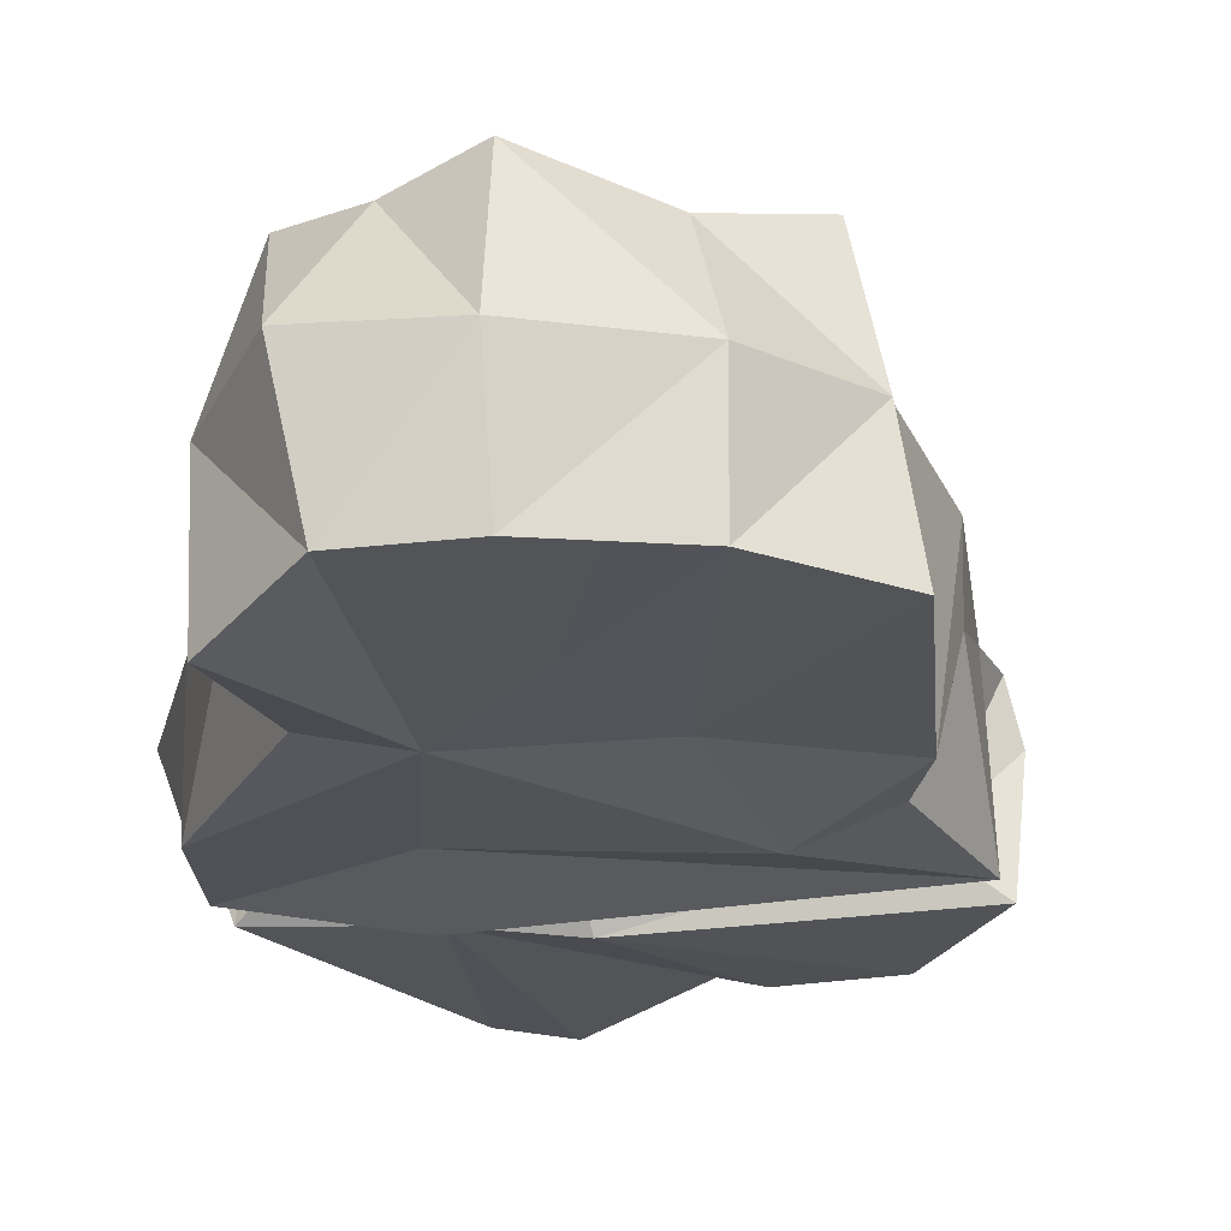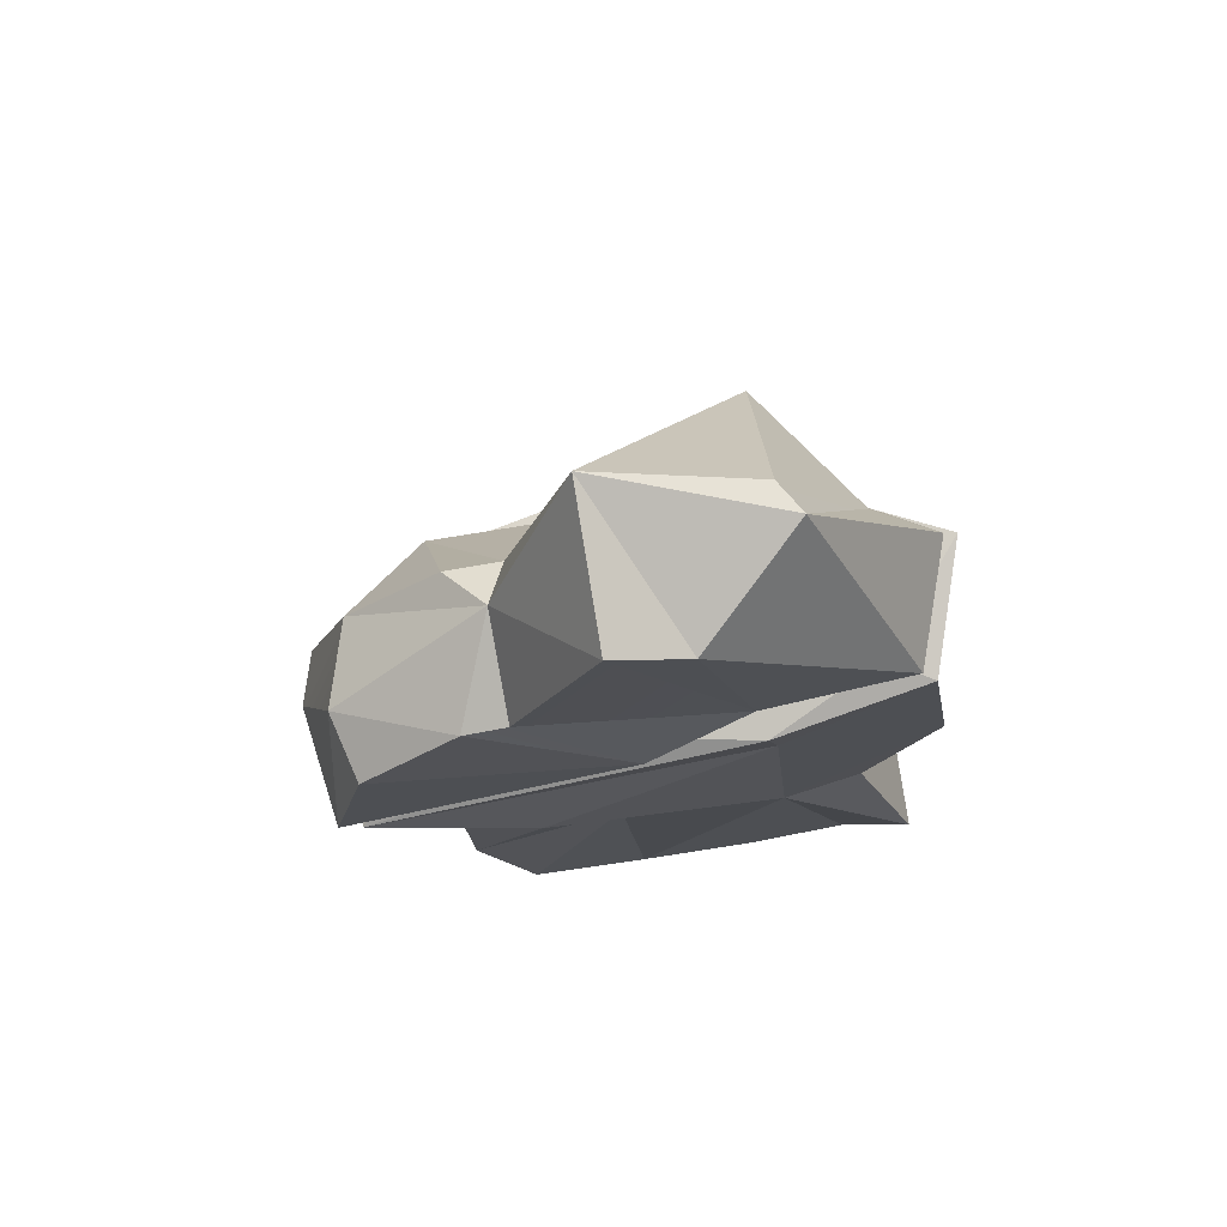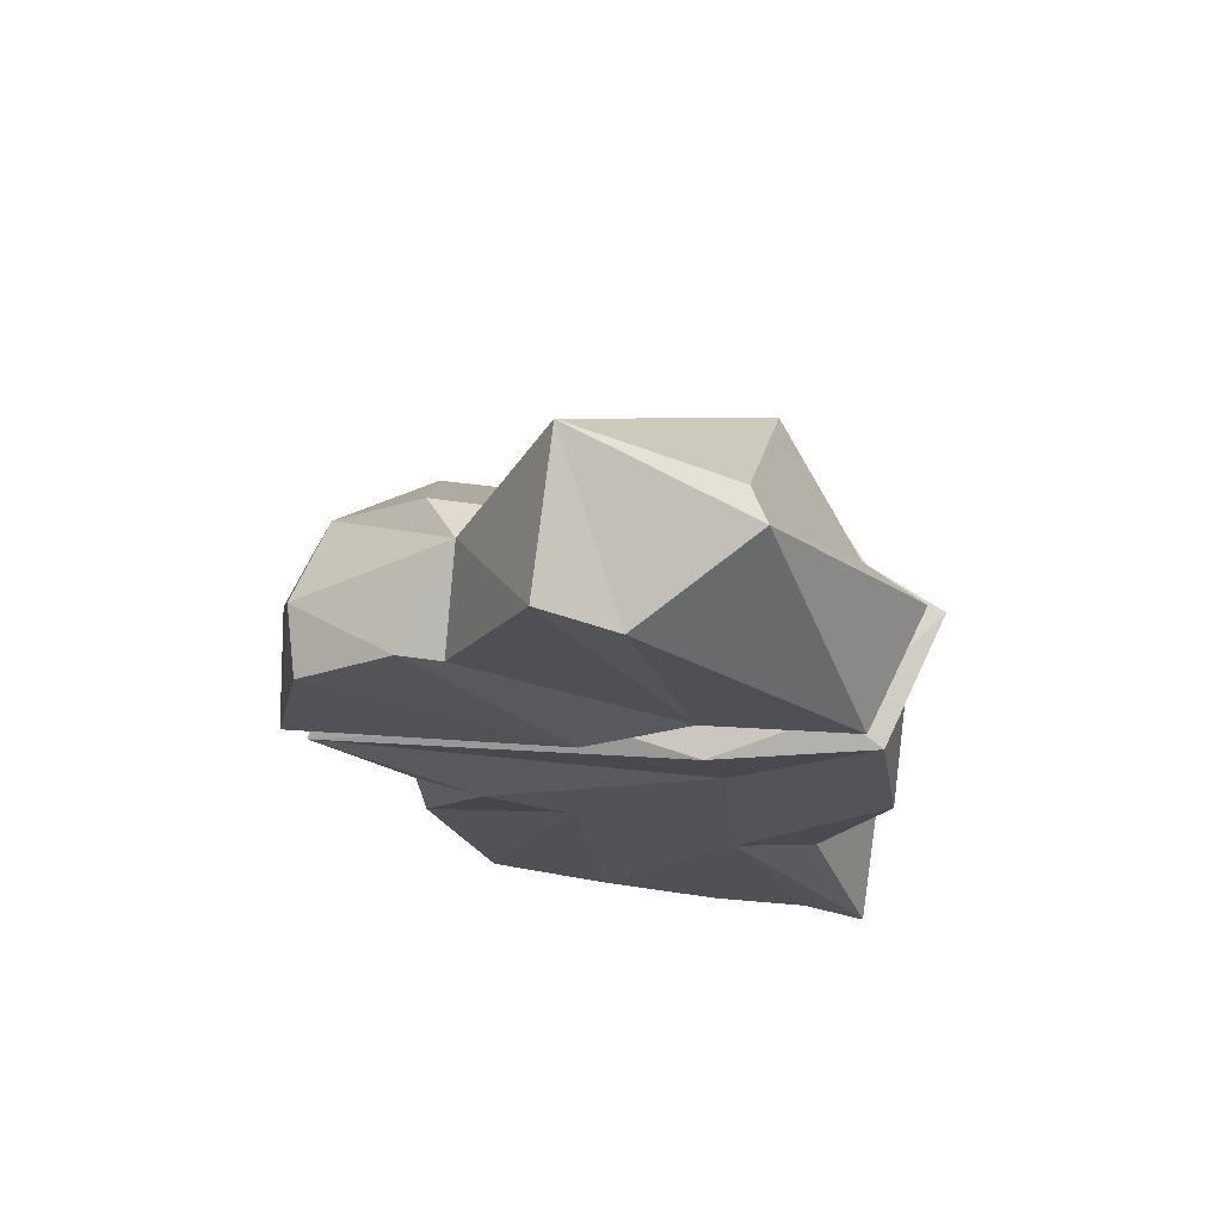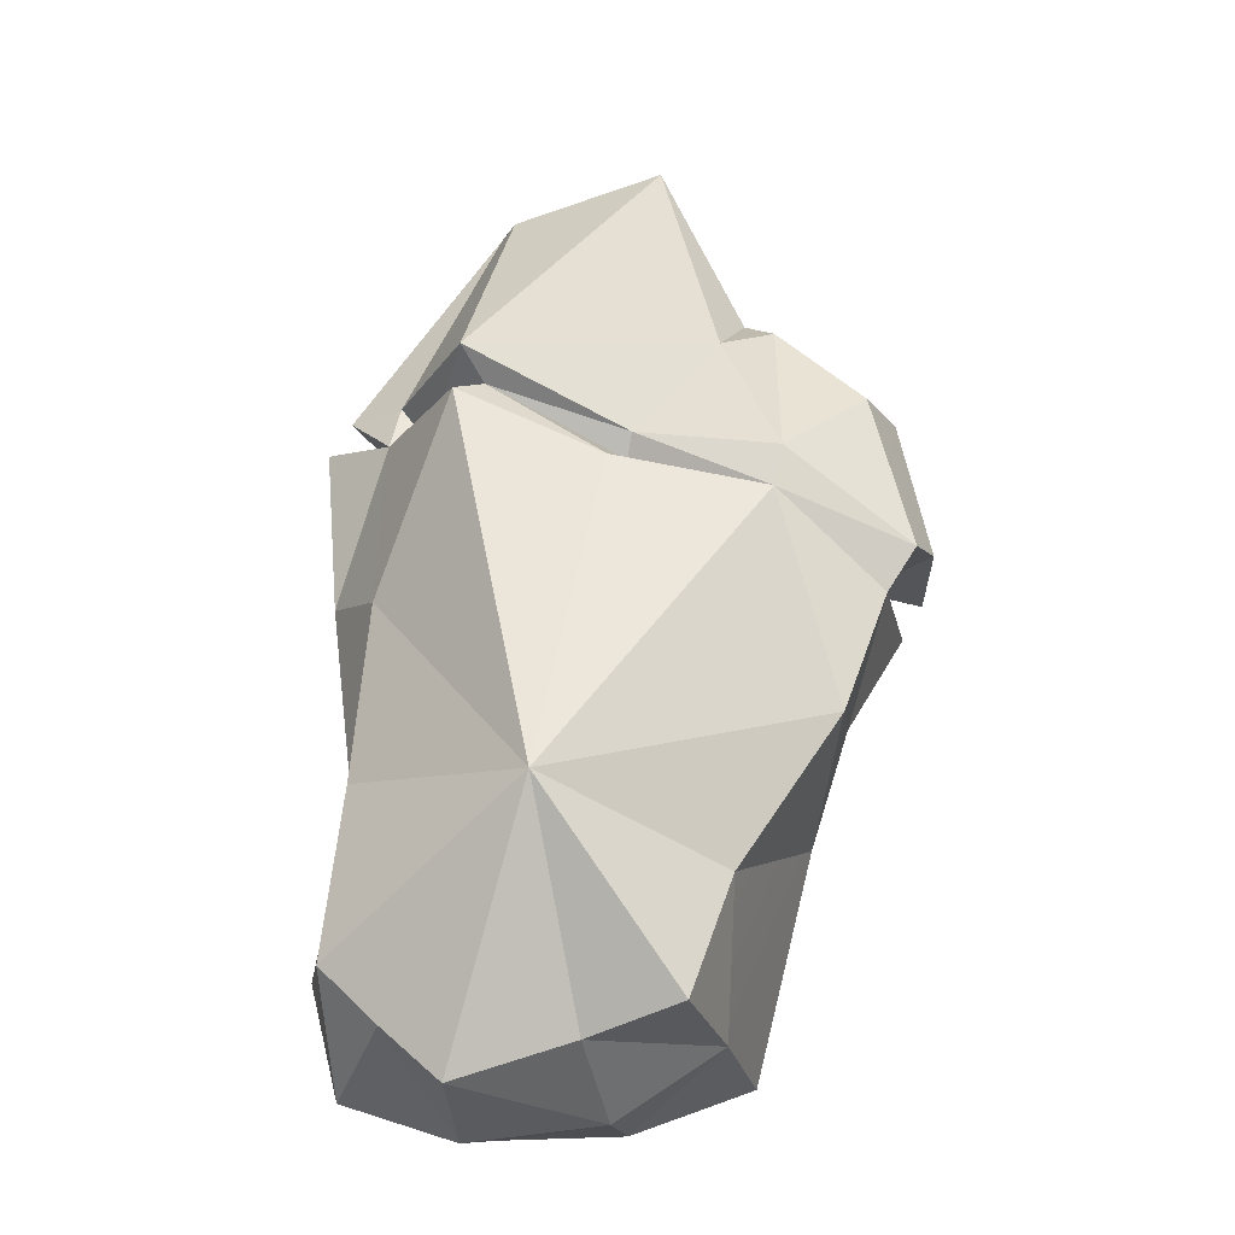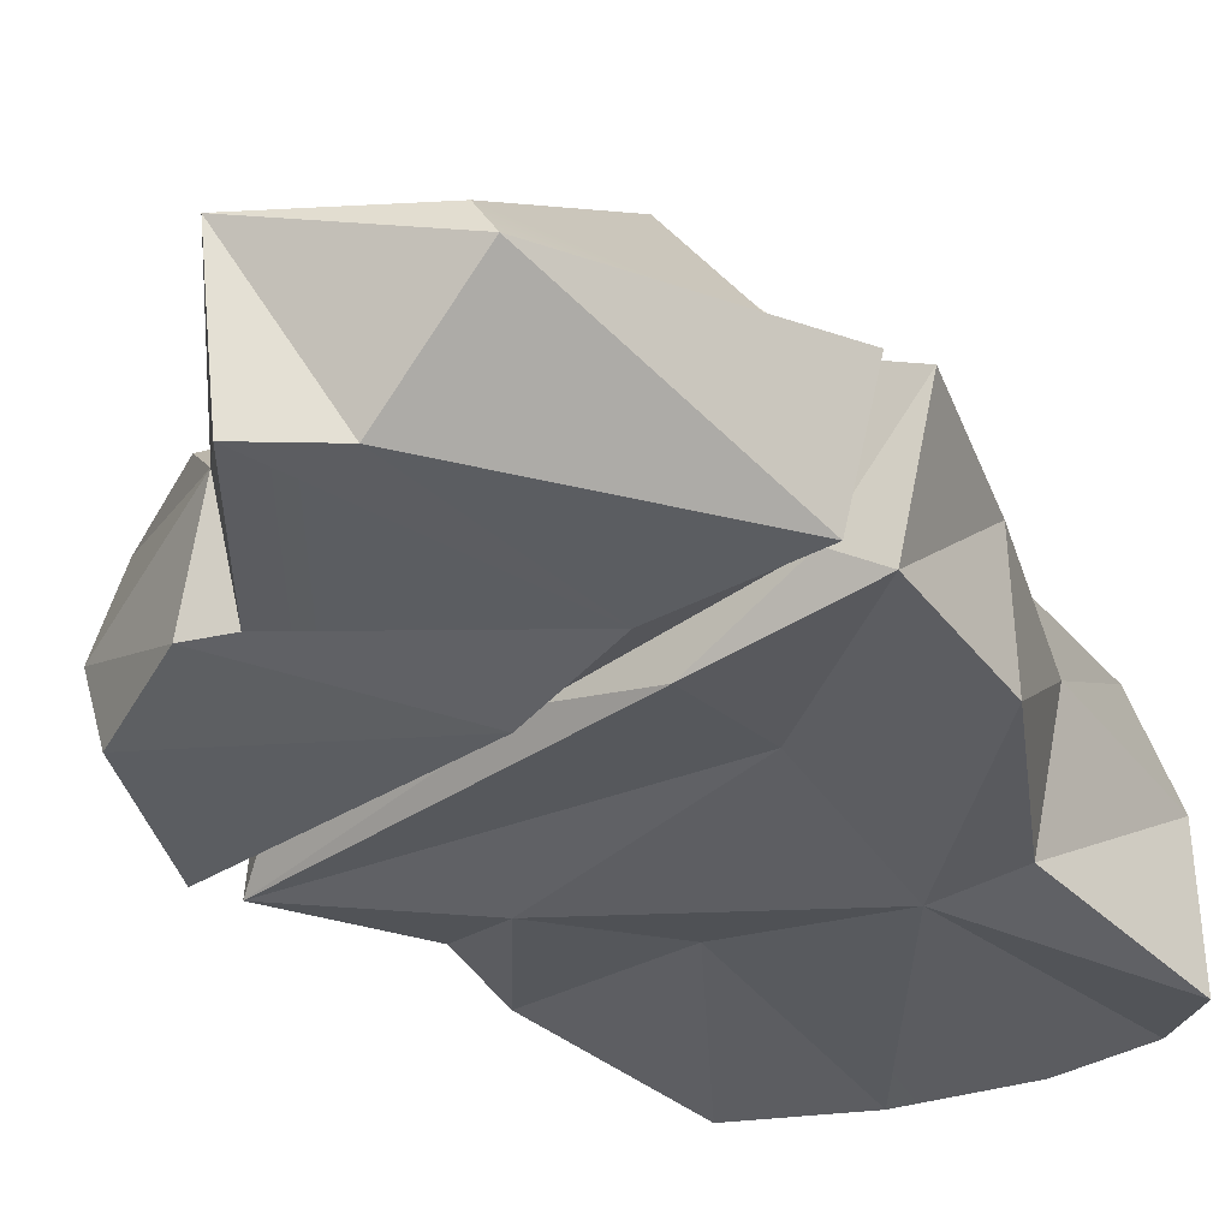
<metadata>
{"format":"obj","ext":"obj","renderer":"f3d","projection":"perspective","resolution":1024,"background":"white","views":[{"elev":-21.1,"azim":171.4,"up":"+Y"},{"elev":71.9,"azim":-10.3,"up":"+Z"},{"elev":68.4,"azim":6.9,"up":"+Z"},{"elev":-17.9,"azim":-171.9,"up":"+Z"},{"elev":-37.5,"azim":24.3,"up":"+Y"}]}
</metadata>
<code>
g chunk_rAnkle
v 0.2055 -0.1414 -0.1596
v 0.2652 -0.1632 -0.3213
v 0.1321 -0.1506 -0.1636
v 0.2652 -0.1632 -0.3213
v 0.2116 -0.1335 -0.4049
v 0.1321 -0.1506 -0.1636
v 0.2358 -0.02065 -0.1498
v 0.2689 -0.03516 -0.3049
v 0.2055 -0.1414 -0.1596
v 0.2689 -0.03516 -0.3049
v 0.2652 -0.1632 -0.3213
v 0.2055 -0.1414 -0.1596
v -0.1023 -0.132 -0.3897
v -0.08958 -0.01412 -0.3686
v -0.1538 -0.1451 -0.1792
v -0.1051 0.07024 -0.2411
v 0.2652 -0.1632 -0.3213
v 0.2689 -0.03516 -0.3049
v 0.2116 -0.1335 -0.4049
v 0.2689 -0.03516 -0.3049
v 0.2385 -0.01646 -0.4092
v 0.2116 -0.1335 -0.4049
v 0.1341 -0.01913 -0.4429
v 0.00813 -0.01751 -0.43
v 0.1242 -0.1301 -0.4295
v 0.00813 -0.01751 -0.43
v 0.008739 -0.1278 -0.4279
v 0.1242 -0.1301 -0.4295
v 0.008739 -0.1278 -0.4279
v -0.1023 -0.132 -0.3897
v -0.01716 -0.1353 -0.1685
v -0.1023 -0.132 -0.3897
v -0.1538 -0.1451 -0.1792
v -0.01716 -0.1353 -0.1685
v 0.04541 0.1703 -0.1752
v 0.2328 0.0855 -0.311
v 0.2214 0.05137 -0.153
v 0.2328 0.0855 -0.311
v 0.04541 0.1703 -0.1752
v 0.1812 0.08328 -0.36
v 0.04541 0.1703 -0.1752
v 0.01742 0.08147 -0.3744
v 0.1243 0.09964 -0.4086
v -0.0704 0.1011 -0.348
v 0.04541 0.1703 -0.1752
v -0.1051 0.07024 -0.2411
v -0.03573 -0.03526 0.4429
v -0.08973 -0.02941 0.2659
v 0.1241 0.09207 0.2256
v -0.08973 -0.02941 0.2659
v -0.01773 0.03561 0.1577
v 0.1241 0.09207 0.2256
v -0.259 -0.004778 0.05448
v -0.1489 0.04557 0.135
v -0.2197 -0.03043 0.2042
v -0.1489 0.04557 0.135
v -0.1386 -0.03168 0.273
v -0.2197 -0.03043 0.2042
v -0.1386 -0.03168 0.273
v -0.1082 -0.07361 0.3003
v -0.2197 -0.03043 0.2042
v -0.1082 -0.07361 0.3003
v -0.2426 -0.1046 0.206
v -0.2197 -0.03043 0.2042
v 0.2008 -0.01932 0.2142
v 0.1054 -0.05522 0.412
v 0.1241 0.09207 0.2256
v 0.1221 -0.08427 0.4119
v 0.1054 -0.05522 0.412
v -0.03573 -0.03526 0.4429
v 0.1241 0.09207 0.2256
v 0.2074 0.03925 0.01068
v 0.04541 0.1703 -0.1752
v 0.2214 0.05137 -0.153
v -0.08973 -0.02941 0.2659
v -0.03573 -0.03526 0.4429
v -0.1082 -0.07361 0.3003
v -0.1386 -0.03168 0.273
v -0.08973 -0.02941 0.2659
v -0.1082 -0.07361 0.3003
v -0.1051 0.07024 -0.2411
v 0.04541 0.1703 -0.1752
v -0.1948 0.03646 -0.102
v -0.1538 -0.1451 -0.1792
v -0.1051 0.07024 -0.2411
v -0.1948 0.03646 -0.102
v -0.0704 0.1011 -0.348
v 0.01742 0.08147 -0.3744
v 0.04541 0.1703 -0.1752
v -0.1023 -0.132 -0.3897
v 0.008739 -0.1278 -0.4279
v -0.08958 -0.01412 -0.3686
v 0.008739 -0.1278 -0.4279
v 0.00813 -0.01751 -0.43
v -0.08958 -0.01412 -0.3686
v -0.1386 -0.03168 0.273
v -0.1489 0.04557 0.135
v -0.08973 -0.02941 0.2659
v -0.1489 0.04557 0.135
v -0.01773 0.03561 0.1577
v -0.08973 -0.02941 0.2659
v -0.08958 -0.01412 -0.3686
v -0.0704 0.1011 -0.348
v -0.1051 0.07024 -0.2411
v 0.00813 -0.01751 -0.43
v 0.01742 0.08147 -0.3744
v -0.08958 -0.01412 -0.3686
v 0.01742 0.08147 -0.3744
v -0.0704 0.1011 -0.348
v -0.08958 -0.01412 -0.3686
v 0.1341 -0.01913 -0.4429
v 0.1243 0.09964 -0.4086
v 0.00813 -0.01751 -0.43
v 0.1243 0.09964 -0.4086
v 0.01742 0.08147 -0.3744
v 0.00813 -0.01751 -0.43
v 0.2689 -0.03516 -0.3049
v 0.2328 0.0855 -0.311
v 0.2385 -0.01646 -0.4092
v 0.2328 0.0855 -0.311
v 0.1812 0.08328 -0.36
v 0.2385 -0.01646 -0.4092
v 0.2214 0.05137 -0.153
v 0.2328 0.0855 -0.311
v 0.2358 -0.02065 -0.1498
v 0.2074 0.03925 0.01068
v 0.2328 0.0855 -0.311
v 0.2689 -0.03516 -0.3049
v 0.2358 -0.02065 -0.1498
v 0.2597 -0.03181 0.02792
v 0.2074 0.03925 0.01068
v 0.2358 -0.02065 -0.1498
v 0.04541 0.1703 -0.1752
v -0.1413 0.04964 0.09583
v -0.1948 0.03646 -0.102
v -0.1413 0.04964 0.09583
v -0.2325 -0.002129 0.01294
v -0.1948 0.03646 -0.102
v -0.000642 0.06766 0.1255
v -0.1413 0.04964 0.09583
v 0.04541 0.1703 -0.1752
v -0.000642 0.06766 0.1255
v 0.04541 0.1703 -0.1752
v 0.1304 0.0903 0.1852
v 0.04541 0.1703 -0.1752
v 0.2074 0.03925 0.01068
v 0.1304 0.0903 0.1852
v 0.2074 0.03925 0.01068
v 0.2078 -0.003629 0.1719
v 0.1304 0.0903 0.1852
v 0.2597 -0.03181 0.02792
v 0.1812 0.08328 -0.36
v 0.04541 0.1703 -0.1752
v 0.1243 0.09964 -0.4086
v 0.2385 -0.01646 -0.4092
v 0.1812 0.08328 -0.36
v 0.1341 -0.01913 -0.4429
v 0.1812 0.08328 -0.36
v 0.1243 0.09964 -0.4086
v 0.1341 -0.01913 -0.4429
v 0.1242 -0.1301 -0.4295
v 0.2116 -0.1335 -0.4049
v 0.1341 -0.01913 -0.4429
v 0.2116 -0.1335 -0.4049
v 0.2385 -0.01646 -0.4092
v 0.1341 -0.01913 -0.4429
v 0.1321 -0.1506 -0.1636
v 0.2116 -0.1335 -0.4049
v 0.1242 -0.1301 -0.4295
v 0.008739 -0.1278 -0.4279
v 0.008739 -0.1278 -0.4279
v -0.01716 -0.1353 -0.1685
v 0.1321 -0.1506 -0.1636
v 0.2597 -0.03181 0.02792
v 0.2358 -0.02065 -0.1498
v 0.2576 -0.1551 0.01874
v 0.2358 -0.02065 -0.1498
v 0.2055 -0.1414 -0.1596
v 0.2576 -0.1551 0.01874
v -0.1948 0.03646 -0.102
v -0.1937 -0.03587 -0.09888
v -0.1538 -0.1451 -0.1792
v -0.1937 -0.03587 -0.09888
v -0.1579 -0.1426 -0.09466
v -0.1538 -0.1451 -0.1792
v 0.2547 -0.04963 0.2141
v 0.2179 -0.1532 0.1917
v 0.1221 -0.08427 0.4119
v 0.2179 -0.1532 0.1917
v 0.02999 -0.1655 0.379
v 0.1221 -0.08427 0.4119
v 0.2055 -0.1414 -0.1596
v 0.1321 -0.1506 -0.1636
v 0.2576 -0.1551 0.01874
v 0.1321 -0.1506 -0.1636
v 0.1144 -0.1477 0.0229
v 0.2576 -0.1551 0.01874
v 0.235 -0.1512 0.1539
v -0.01716 -0.1353 -0.1685
v -0.1538 -0.1451 -0.1792
v -0.09241 -0.1649 -0.05275
v -0.1538 -0.1451 -0.1792
v -0.1579 -0.1426 -0.09466
v -0.09241 -0.1649 -0.05275
v -0.1082 -0.07361 0.3003
v -0.1447 -0.1593 0.2656
v -0.2426 -0.1046 0.206
v -0.1447 -0.1593 0.2656
v -0.2281 -0.1647 0.1989
v -0.2426 -0.1046 0.206
v -0.2729 -0.05313 0.06071
v -0.2426 -0.1046 0.206
v -0.2595 -0.1581 0.04884
v -0.2426 -0.1046 0.206
v -0.2281 -0.1647 0.1989
v -0.2595 -0.1581 0.04884
v 0.2179 -0.1532 0.1917
v 0.08609 -0.1537 0.1683
v 0.02999 -0.1655 0.379
v -0.1074 -0.1565 0.2563
v -0.03725 -0.164 0.4093
v 0.08609 -0.1537 0.1683
v -0.03725 -0.164 0.4093
v 0.02999 -0.1655 0.379
v 0.2547 -0.04963 0.2141
v 0.1221 -0.08427 0.4119
v 0.2008 -0.01932 0.2142
v -0.03573 -0.03526 0.4429
v -0.03725 -0.164 0.4093
v -0.1082 -0.07361 0.3003
v -0.03725 -0.164 0.4093
v -0.1074 -0.1565 0.2563
v -0.1082 -0.07361 0.3003
v -0.2595 -0.1581 0.04884
v -0.2281 -0.1647 0.1989
v -0.005616 -0.1696 0.127
v -0.2281 -0.1647 0.1989
v -0.1447 -0.1593 0.2656
v -0.005616 -0.1696 0.127
v -0.1074 -0.1565 0.2563
v -0.1447 -0.1593 0.2656
v -0.1082 -0.07361 0.3003
v -0.259 -0.004778 0.05448
v -0.2197 -0.03043 0.2042
v -0.2729 -0.05313 0.06071
v -0.2426 -0.1046 0.206
v 0.1221 -0.08427 0.4119
v -0.03573 -0.03526 0.4429
v 0.1054 -0.05522 0.412
v 0.1221 -0.08427 0.4119
v 0.02999 -0.1655 0.379
v -0.03573 -0.03526 0.4429
v 0.02999 -0.1655 0.379
v -0.03725 -0.164 0.4093
v -0.03573 -0.03526 0.4429
v -0.1579 -0.1426 -0.09466
v -0.1937 -0.03587 -0.09888
v -0.2408 -0.1534 0.01597
v -0.1937 -0.03587 -0.09888
v -0.2325 -0.002129 0.01294
v -0.2408 -0.1534 0.01597
v -0.1937 -0.03587 -0.09888
v -0.1948 0.03646 -0.102
v -0.2325 -0.002129 0.01294
v 0.2597 -0.03181 0.02792
v 0.2729 -0.04016 0.1801
v 0.2078 -0.003629 0.1719
v 0.2729 -0.04016 0.1801
v 0.2597 -0.03181 0.02792
v 0.235 -0.1512 0.1539
v 0.2597 -0.03181 0.02792
v 0.2576 -0.1551 0.01874
v 0.235 -0.1512 0.1539
v -0.005616 -0.1696 0.127
v -0.1074 -0.1565 0.2563
v 0.08609 -0.1537 0.1683
v -0.1447 -0.1593 0.2656
v 0.1144 -0.1477 0.0229
v 0.1321 -0.1506 -0.1636
v -0.09241 -0.1649 -0.05275
v 0.1321 -0.1506 -0.1636
v -0.01716 -0.1353 -0.1685
v -0.09241 -0.1649 -0.05275
v -0.09241 -0.1649 -0.05275
v -0.1579 -0.1426 -0.09466
v -0.2408 -0.1534 0.01597
v 0.1144 -0.1477 0.0229
v -0.09241 -0.1649 -0.05275
v -0.2408 -0.1534 0.01597
v -0.2408 -0.1534 0.01597
v 0.09449 -0.1703 0.1337
v 0.1144 -0.1477 0.0229
v 0.09449 -0.1703 0.1337
v 0.235 -0.1512 0.1539
v 0.1144 -0.1477 0.0229
v -0.2325 -0.002129 0.01294
v -0.1413 0.04964 0.09583
v -0.259 -0.004778 0.05448
v -0.259 -0.004778 0.05448
v -0.1413 0.04964 0.09583
v -0.1489 0.04557 0.135
v -0.000642 0.06766 0.1255
v -0.01255 0.02669 0.1355
v -0.1413 0.04964 0.09583
v -0.1489 0.04557 0.135
v -0.1413 0.04964 0.09583
v -0.01773 0.03561 0.1577
v -0.1413 0.04964 0.09583
v -0.01255 0.02669 0.1355
v -0.01773 0.03561 0.1577
v -0.01255 0.02669 0.1355
v -0.000642 0.06766 0.1255
v 0.1073 0.06475 0.1979
v -0.000642 0.06766 0.1255
v 0.1304 0.0903 0.1852
v 0.1073 0.06475 0.1979
v -0.01255 0.02669 0.1355
v 0.1073 0.06475 0.1979
v -0.01773 0.03561 0.1577
v 0.1073 0.06475 0.1979
v 0.1241 0.09207 0.2256
v -0.01773 0.03561 0.1577
v 0.1304 0.0903 0.1852
v 0.2078 -0.003629 0.1719
v 0.1073 0.06475 0.1979
v 0.2078 -0.003629 0.1719
v 0.1739 -0.01575 0.1775
v 0.1073 0.06475 0.1979
v 0.1073 0.06475 0.1979
v 0.1739 -0.01575 0.1775
v 0.1241 0.09207 0.2256
v 0.1739 -0.01575 0.1775
v 0.2008 -0.01932 0.2142
v 0.1241 0.09207 0.2256
v 0.1739 -0.01575 0.1775
v 0.2078 -0.003629 0.1719
v 0.2008 -0.01932 0.2142
v 0.2078 -0.003629 0.1719
v 0.2547 -0.04963 0.2141
v 0.2008 -0.01932 0.2142
v -0.2595 -0.1581 0.04884
v -0.005616 -0.1696 0.127
v -0.2032 -0.1189 0.05336
v -0.2408 -0.1534 0.01597
v -0.2325 -0.002129 0.01294
v -0.2032 -0.1189 0.05336
v -0.2325 -0.002129 0.01294
v -0.259 -0.004778 0.05448
v -0.2032 -0.1189 0.05336
v -0.2595 -0.1581 0.04884
v -0.2032 -0.1189 0.05336
v -0.2729 -0.05313 0.06071
v -0.2032 -0.1189 0.05336
v -0.259 -0.004778 0.05448
v -0.2729 -0.05313 0.06071
v 0.2078 -0.003629 0.1719
v 0.2729 -0.04016 0.1801
v 0.1946 -0.1294 0.165
v 0.2729 -0.04016 0.1801
v 0.235 -0.1512 0.1539
v 0.1946 -0.1294 0.165
v 0.2547 -0.04963 0.2141
v 0.2078 -0.003629 0.1719
v 0.2179 -0.1532 0.1917
v 0.2078 -0.003629 0.1719
v 0.1946 -0.1294 0.165
v 0.2179 -0.1532 0.1917
v 0.235 -0.1512 0.1539
v 0.09449 -0.1703 0.1337
v 0.1946 -0.1294 0.165
v 0.09449 -0.1703 0.1337
v 0.003332 -0.1461 0.1172
v 0.1946 -0.1294 0.165
v 0.2179 -0.1532 0.1917
v 0.1946 -0.1294 0.165
v 0.08609 -0.1537 0.1683
v 0.1946 -0.1294 0.165
v 0.003332 -0.1461 0.1172
v 0.08609 -0.1537 0.1683
v -0.005616 -0.1696 0.127
v 0.003332 -0.1461 0.1172
v -0.2032 -0.1189 0.05336
v -0.2032 -0.1189 0.05336
v 0.003332 -0.1461 0.1172
v -0.2408 -0.1534 0.01597
v -0.005616 -0.1696 0.127
v 0.08609 -0.1537 0.1683
v 0.003332 -0.1461 0.1172
v -0.2408 -0.1534 0.01597
v 0.003332 -0.1461 0.1172
v 0.09449 -0.1703 0.1337
g chunk_rAnkle_0
f 3 2 1
f 6 5 4
f 9 8 7
f 12 11 10
f 15 14 13
f 15 16 14
f 19 18 17
f 22 21 20
f 25 24 23
f 28 27 26
f 31 30 29
f 34 33 32
f 37 36 35
f 40 39 38
f 43 42 41
f 46 45 44
f 49 48 47
f 52 51 50
f 55 54 53
f 58 57 56
f 61 60 59
f 64 63 62
f 67 66 65
f 65 66 68
f 71 70 69
f 74 73 72
f 77 76 75
f 80 79 78
f 83 82 81
f 86 85 84
f 89 88 87
f 92 91 90
f 95 94 93
f 98 97 96
f 101 100 99
f 104 103 102
f 107 106 105
f 110 109 108
f 113 112 111
f 116 115 114
f 119 118 117
f 122 121 120
f 125 124 123
f 125 123 126
f 129 128 127
f 132 131 130
f 135 134 133
f 138 137 136
f 141 140 139
f 144 143 142
f 147 146 145
f 150 149 148
f 149 151 148
f 154 153 152
f 157 156 155
f 160 159 158
f 163 162 161
f 166 165 164
f 169 168 167
f 167 170 169
f 173 172 171
f 176 175 174
f 179 178 177
f 182 181 180
f 185 184 183
f 188 187 186
f 191 190 189
f 194 193 192
f 197 196 195
f 196 197 198
f 201 200 199
f 204 203 202
f 207 206 205
f 210 209 208
f 213 212 211
f 216 215 214
f 219 218 217
f 218 221 220
f 224 223 222
f 227 226 225
f 230 229 228
f 233 232 231
f 236 235 234
f 239 238 237
f 242 241 240
f 245 244 243
f 245 246 244
f 249 248 247
f 252 251 250
f 255 254 253
f 258 257 256
f 261 260 259
f 264 263 262
f 267 266 265
f 270 269 268
f 273 272 271
f 276 275 274
f 275 277 274
f 280 279 278
f 283 282 281
f 286 285 284
f 289 288 287
f 292 291 290
f 295 294 293
f 298 297 296
f 301 300 299
f 304 303 302
f 307 306 305
f 310 309 308
f 313 312 311
f 316 315 314
f 319 318 317
f 322 321 320
f 325 324 323
f 328 327 326
f 331 330 329
f 334 333 332
f 337 336 335
f 340 339 338
f 343 342 341
f 346 345 344
f 349 348 347
f 352 351 350
f 355 354 353
f 358 357 356
f 361 360 359
f 364 363 362
f 367 366 365
f 370 369 368
f 373 372 371
f 376 375 374
f 379 378 377
f 382 381 380
f 385 384 383
f 388 387 386
f 391 390 389

</code>
